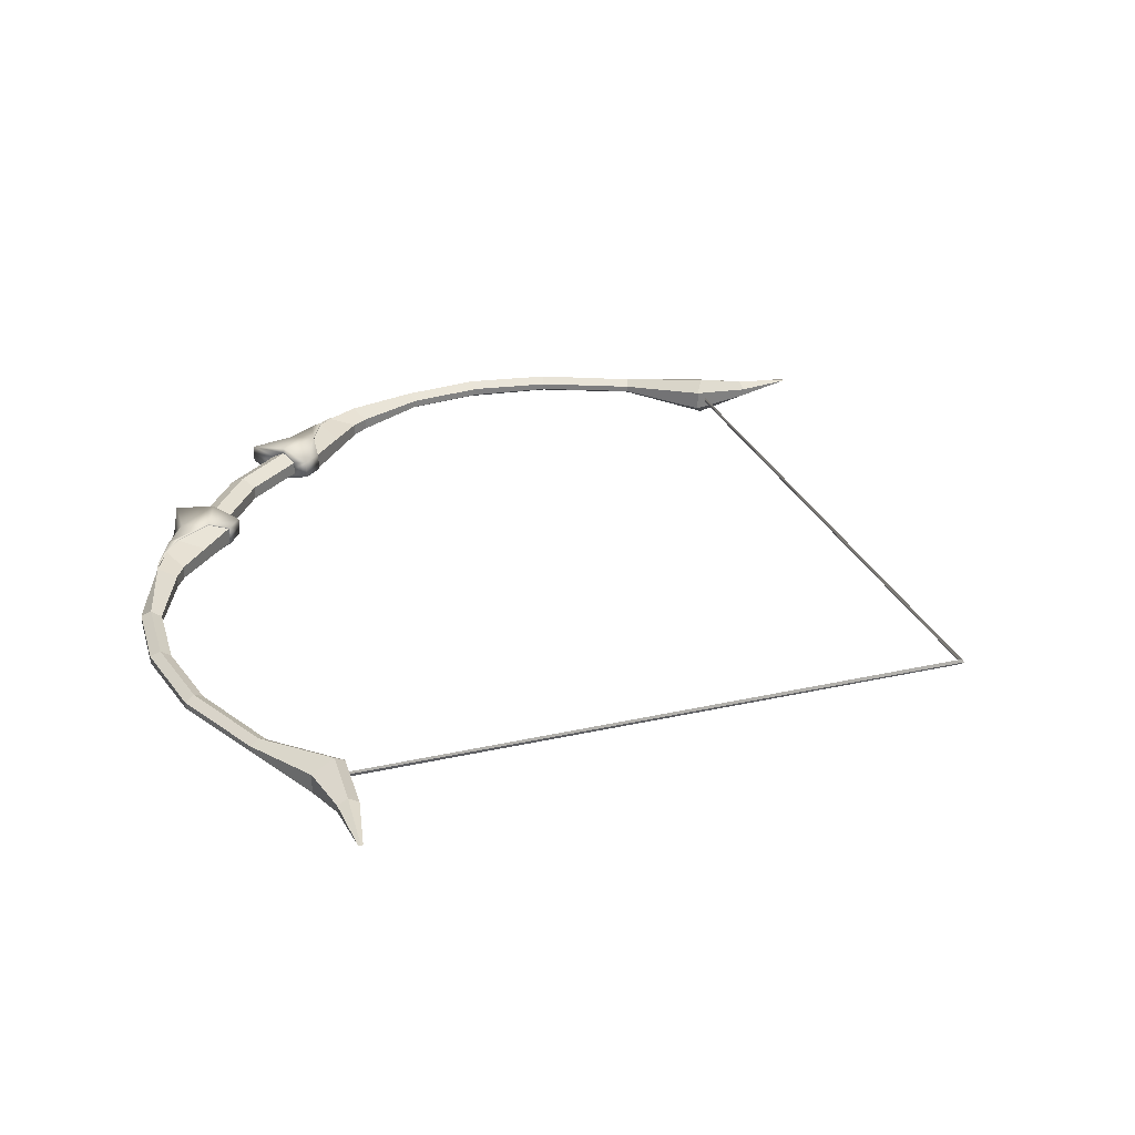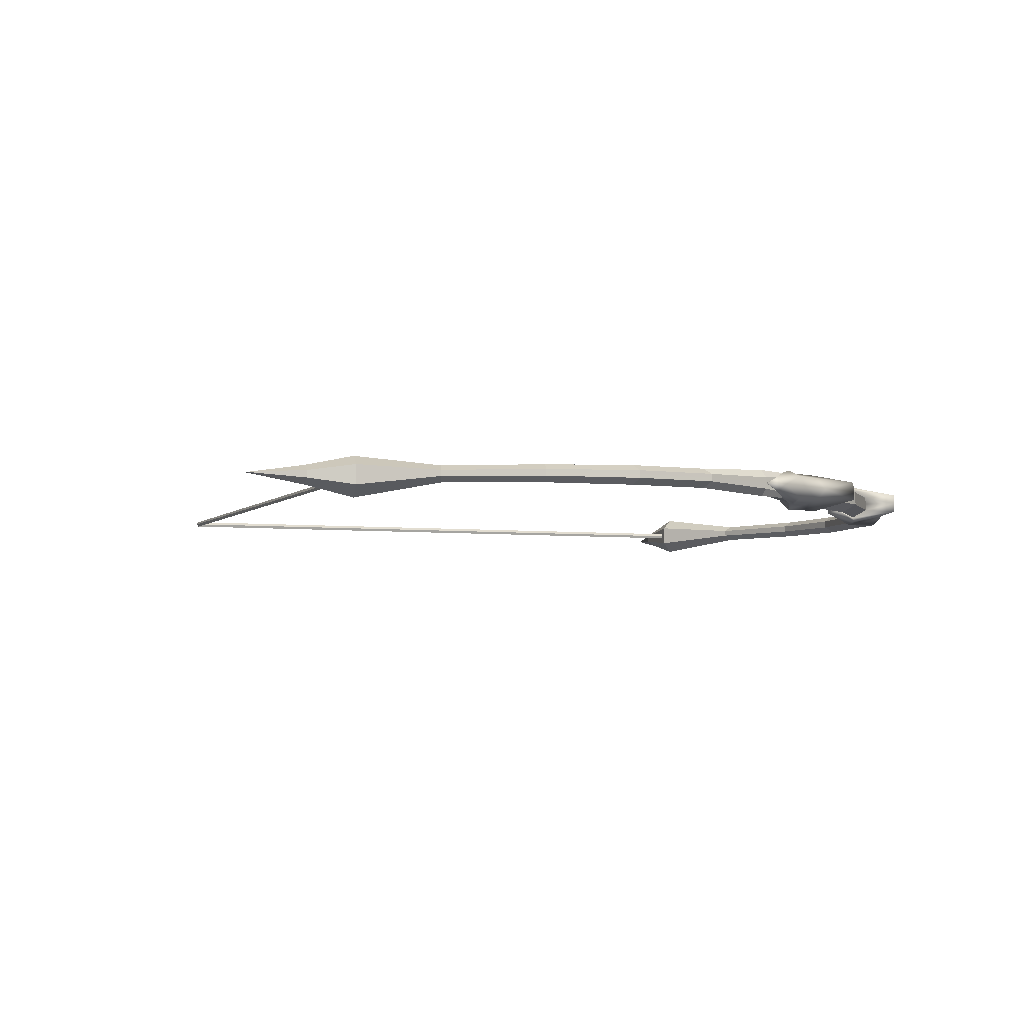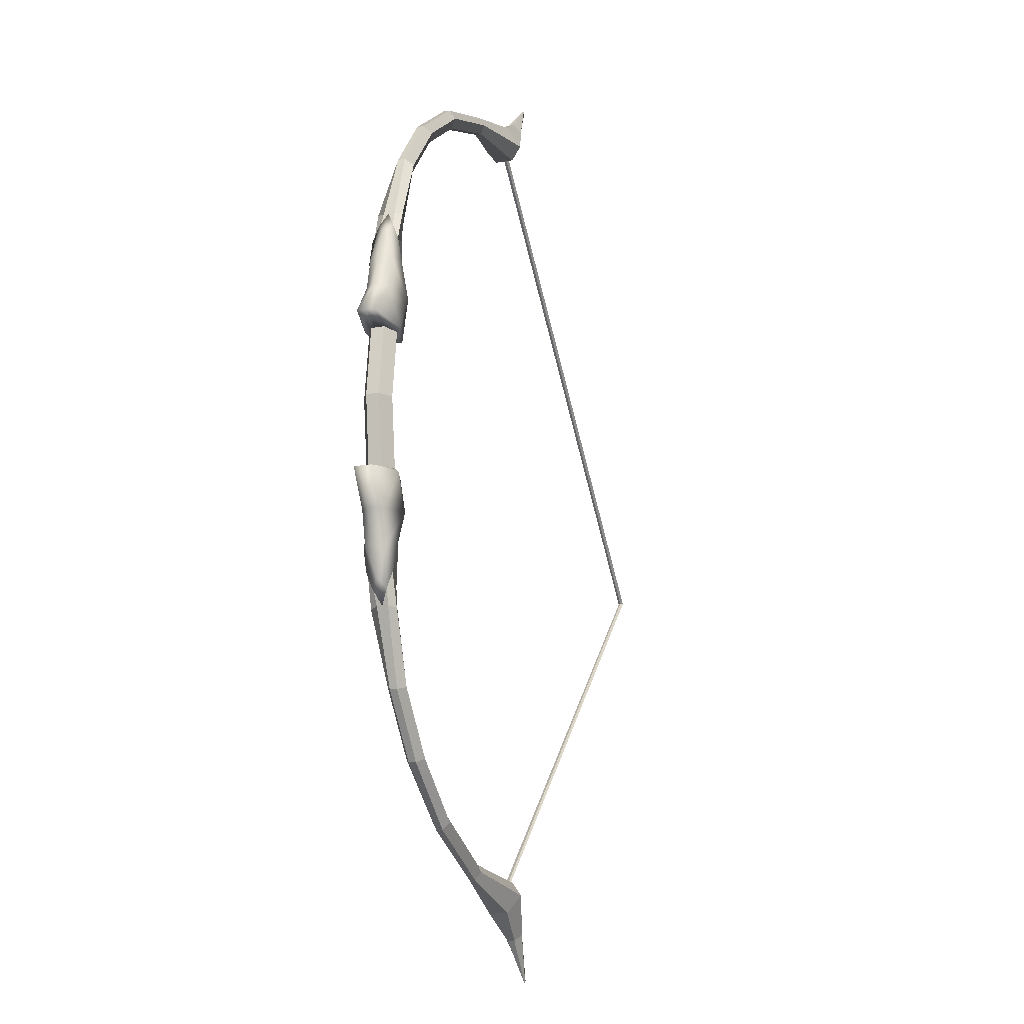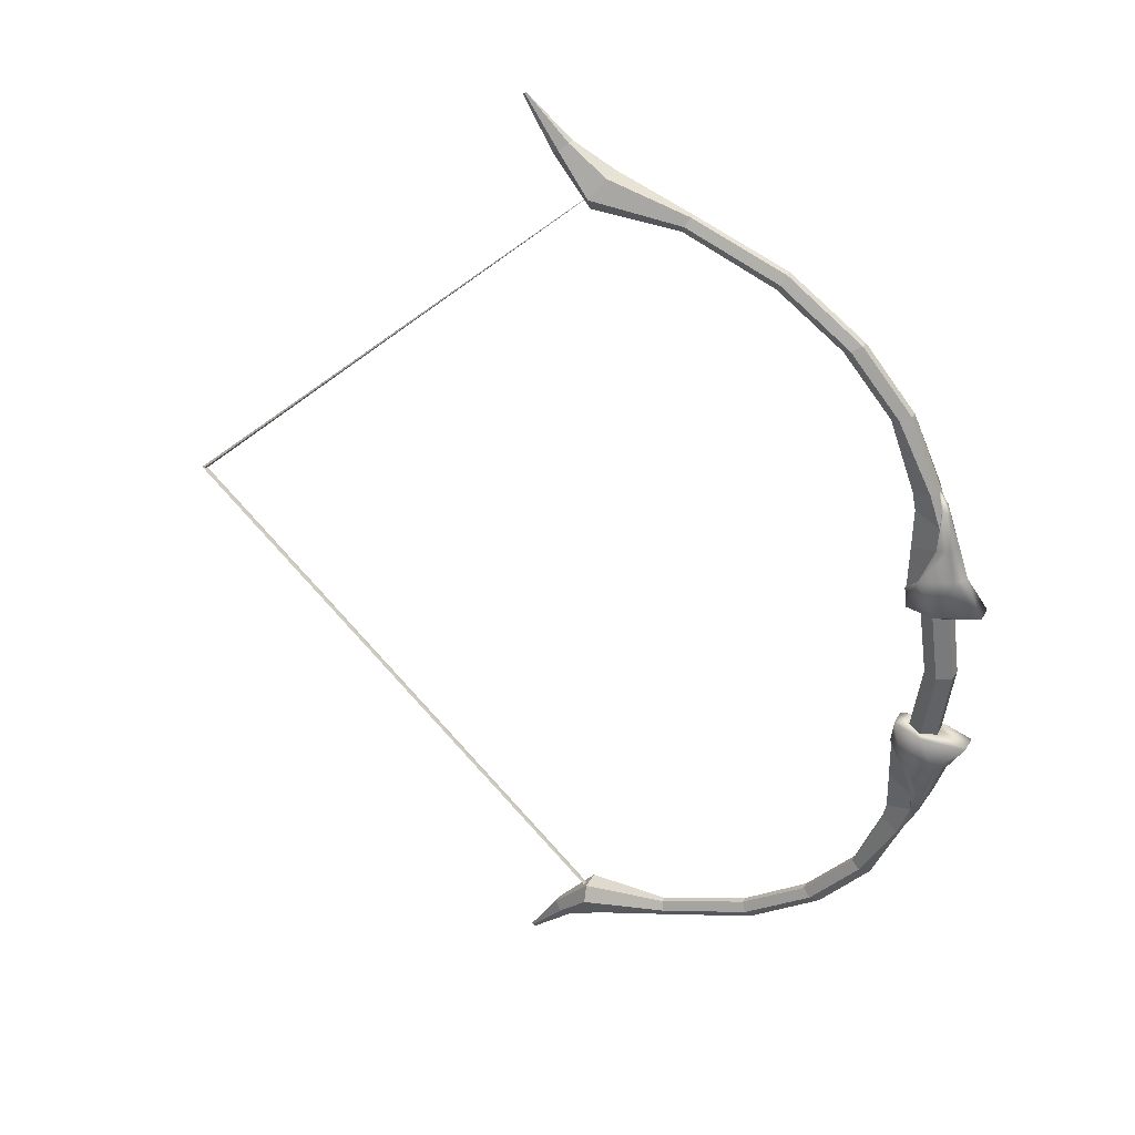
<metadata>
{"format":"obj","ext":"obj","renderer":"f3d","projection":"perspective","resolution":1024,"background":"white","views":[{"elev":30.3,"azim":25.3,"up":"+Z"},{"elev":-4.9,"azim":-155.1,"up":"+Z"},{"elev":-17.1,"azim":-70.9,"up":"+Y"},{"elev":36.1,"azim":-154.8,"up":"+Y"}]}
</metadata>
<code>
o Whole_bow.001_Cylinder.001
v 1.33 -1.578 -0.01
v 1.33 1.578 -0.01
v 1.337 -1.572 0
v 1.337 1.572 0
v 1.33 -1.578 0.01
v 1.33 1.578 0.01
v 1.322 -1.585 0
v 1.322 1.585 0
v 1.271 1.656 0.03621
v 1.329 1.533 0.03621
v 1.321 1.586 0.07516
v -0.1431 0.2914 0.03008
v -0.03749 0.4146 0.03877
v 0.1673 1.013 0.01358
v 0.6319 1.436 0.01194
v 0.666 1.374 0.01194
v 0.2387 0.9852 0.01358
v 0.1274 0.343 0.03083
v 0.1191 0.2626 0.03008
v 0.6497 1.405 0.03208
v 0.204 1.001 0.035
v 0.07803 0.4031 0.0656
v 0.01469 0.2719 0.06427
v 1.476 1.695 0.01358
v 1.419 1.745 0.01358
v 1.448 1.72 0.035
v 0.03062 0.6842 0.02574
v 0.1244 0.6598 0.02288
v 0.02726 0.6242 0.04646
v 0.355 1.237 0.01358
v 0.4214 1.2 0.01358
v 0.3893 1.22 0.035
v 0.9781 1.569 0.01097
v 1.008 1.509 0.01097
v 0.9933 1.539 0.03036
v 0.0704 0.2543 0.0241
v 0.01789 0.2615 0.05366
v -0.03462 0.2687 0.0241
v 0.1258 0.5108 0.02662
v 0.02861 0.5424 0.05813
v -0.01191 0.5409 0.03664
v 0.0534 0.7406 0.02108
v 0.1392 0.7273 0.02108
v 0.06879 0.7486 0.0483
v 1.271 1.656 -0.03621
v 1.329 1.533 -0.03621
v 1.321 1.586 -0.07516
v -0.1431 0.2914 -0.03008
v -0.03749 0.4146 -0.03877
v 0.1673 1.013 -0.01358
v 0.6319 1.436 -0.01194
v 0.666 1.374 -0.01194
v 0.2387 0.9852 -0.01358
v 0.1274 0.343 -0.03083
v 0.1191 0.2626 -0.03008
v 0.6497 1.405 -0.03208
v 0.204 1.001 -0.035
v 0.07803 0.4031 -0.0656
v 0.01469 0.2719 -0.06427
v 1.581 1.891 0
v 1.593 1.88 0
v 1.587 1.885 0
v 1.476 1.695 -0.01358
v 1.419 1.745 -0.01358
v 1.448 1.72 -0.035
v 0.03062 0.6842 -0.02574
v 0.1244 0.6598 -0.02288
v 0.02726 0.6242 -0.04646
v 0.355 1.237 -0.01358
v 0.4214 1.2 -0.01358
v 0.3893 1.22 -0.035
v 0.9781 1.569 -0.01097
v 1.008 1.509 -0.01097
v 0.9933 1.539 -0.03036
v 0.0704 0.2543 -0.0241
v 0.01789 0.2615 -0.05366
v -0.03462 0.2687 -0.0241
v 0.1258 0.5108 -0.02662
v 0.02861 0.5424 -0.05813
v -0.01191 0.5409 -0.03664
v 0.0534 0.7406 -0.02108
v 0.1392 0.7273 -0.02108
v 0.06879 0.7486 -0.0483
v 1.271 1.656 0
v 1.329 1.533 0
v 0.1191 0.2626 0
v 0.1274 0.343 0
v 0.2387 0.9852 0
v 0.666 1.374 0
v -0.1431 0.2914 0
v -0.07166 0.418 0
v 0.1672 1.013 0
v 0.6318 1.436 0
v 1.581 1.891 0
v 1.593 1.88 0
v 1.587 1.885 0
v 1.419 1.745 0
v 1.476 1.695 0
v 0.01193 0.652 0
v 0.1244 0.6598 0
v 0.3548 1.237 0
v 0.4214 1.2 0
v 1.008 1.509 0
v 0.9781 1.569 0
v -0.03462 0.2687 0
v 0.0704 0.2543 0
v 0.1258 0.5108 0
v -0.03079 0.5402 0
v 0.05338 0.7402 0
v 0.1393 0.7275 0
v 1.271 -1.656 0.03621
v 1.329 -1.533 0.03621
v 1.321 -1.586 0.07516
v -0.0701 -0 0.0241
v 0.03492 0 0.0241
v -0.01759 -0 0.05366
v -0.1431 -0.2914 0.03008
v -0.03749 -0.4146 0.03877
v 0.1673 -1.013 0.01358
v 0.6319 -1.436 0.01194
v 0.666 -1.374 0.01194
v 0.2387 -0.9852 0.01358
v 0.1274 -0.343 0.03083
v 0.1191 -0.2626 0.03008
v 0.6497 -1.405 0.03208
v 0.204 -1.001 0.035
v 0.07803 -0.4031 0.0656
v 0.01469 -0.2719 0.06427
v 1.476 -1.695 0.01358
v 1.419 -1.745 0.01358
v 1.448 -1.72 0.035
v 0.03062 -0.6842 0.02574
v 0.1244 -0.6598 0.02288
v 0.02726 -0.6242 0.04646
v 0.355 -1.237 0.01358
v 0.4214 -1.2 0.01358
v 0.3893 -1.22 0.035
v 0.9781 -1.569 0.01097
v 1.008 -1.509 0.01097
v 0.9933 -1.539 0.03036
v 0.0704 -0.2543 0.0241
v 0.01789 -0.2615 0.05366
v -0.03462 -0.2687 0.0241
v 0.1258 -0.5108 0.02662
v 0.02861 -0.5424 0.05813
v -0.01191 -0.5409 0.03664
v 0.0534 -0.7406 0.02108
v 0.1392 -0.7273 0.02108
v 0.06879 -0.7486 0.0483
v 1.271 -1.656 -0.03621
v 1.329 -1.533 -0.03621
v 1.321 -1.586 -0.07516
v -0.0701 -0 -0.0241
v 0.03492 0 -0.0241
v -0.01759 -0 -0.05366
v -0.1431 -0.2914 -0.03008
v -0.03749 -0.4146 -0.03877
v 0.1673 -1.013 -0.01358
v 0.6319 -1.436 -0.01194
v 0.666 -1.374 -0.01194
v 0.2387 -0.9852 -0.01358
v 0.1274 -0.343 -0.03083
v 0.1191 -0.2626 -0.03008
v 0.6497 -1.405 -0.03208
v 0.204 -1.001 -0.035
v 0.07803 -0.4031 -0.0656
v 0.01469 -0.2719 -0.06427
v 1.581 -1.891 0
v 1.593 -1.88 0
v 1.587 -1.885 0
v 1.476 -1.695 -0.01358
v 1.419 -1.745 -0.01358
v 1.448 -1.72 -0.035
v 0.03062 -0.6842 -0.02574
v 0.1244 -0.6598 -0.02288
v 0.02726 -0.6242 -0.04646
v 0.355 -1.237 -0.01358
v 0.4214 -1.2 -0.01358
v 0.3893 -1.22 -0.035
v 0.9781 -1.569 -0.01097
v 1.008 -1.509 -0.01097
v 0.9933 -1.539 -0.03036
v 0.0704 -0.2543 -0.0241
v 0.01789 -0.2615 -0.05366
v -0.03462 -0.2687 -0.0241
v 0.1258 -0.5108 -0.02662
v 0.02861 -0.5424 -0.05813
v -0.01191 -0.5409 -0.03664
v 0.0534 -0.7406 -0.02108
v 0.1392 -0.7273 -0.02108
v 0.06879 -0.7486 -0.0483
v 1.271 -1.656 0
v 1.329 -1.533 0
v 0.03492 0 -0
v -0.0701 -0 0
v 0.1191 -0.2626 0
v 0.1274 -0.343 0
v 0.2387 -0.9852 0
v 0.666 -1.374 0
v -0.1431 -0.2914 0
v -0.07167 -0.418 0
v 0.1672 -1.013 0
v 0.6318 -1.436 0
v 1.581 -1.891 0
v 1.593 -1.88 0
v 1.587 -1.885 0
v 1.419 -1.745 0
v 1.476 -1.695 0
v 0.01193 -0.652 0
v 0.1244 -0.6598 0
v 0.3548 -1.237 0
v 0.4214 -1.2 0
v 1.008 -1.509 0
v 0.9781 -1.569 0
v -0.03462 -0.2687 0
v 0.0704 -0.2543 0
v 0.1258 -0.5108 0
v -0.03079 -0.5402 0
v 0.05338 -0.7402 0
v 0.1393 -0.7275 0
v -0.1465 0.2899 0.03335
v -0.04007 0.4156 0.04294
v 0.1311 0.3423 0.03412
v 0.1224 0.2596 0.03241
v 0.07778 0.4031 0.0706
v 0.0145 0.2694 0.06858
v 0.02659 0.6856 0.0271
v 0.02427 0.6251 0.05036
v 0.07117 0.2497 0.0258
v 0.01781 0.2571 0.05602
v -0.03571 0.2639 0.02517
v 0.02641 0.5428 0.0626
v -0.01527 0.5418 0.04021
v -0.1465 0.2899 -0.03335
v -0.04007 0.4156 -0.04294
v 0.1311 0.3423 -0.03412
v 0.1224 0.2596 -0.03241
v 0.07778 0.4031 -0.0706
v 0.0145 0.2694 -0.06858
v 0.02659 0.6856 -0.0271
v 0.02427 0.6251 -0.05036
v 0.07117 0.2497 -0.0258
v 0.01781 0.2571 -0.05602
v -0.03571 0.2639 -0.02517
v 0.02641 0.5428 -0.0626
v -0.01527 0.5418 -0.04021
v 0.1228 0.2592 0
v 0.1324 0.3425 0
v -0.1476 0.2893 0
v -0.07613 0.4203 0
v 0.007254 0.6538 0
v -0.03565 0.2638 0
v 0.07123 0.2494 0
v -0.03556 0.5417 0
v 0.04883 0.7416 0
v -0.1465 -0.2899 0.03335
v -0.04007 -0.4156 0.04294
v 0.1311 -0.3423 0.03412
v 0.1224 -0.2596 0.03241
v 0.07778 -0.4031 0.0706
v 0.0145 -0.2694 0.06858
v 0.02659 -0.6856 0.0271
v 0.02427 -0.6251 0.05036
v 0.07117 -0.2497 0.0258
v 0.01781 -0.2571 0.05602
v -0.03571 -0.2639 0.02517
v 0.02641 -0.5428 0.0626
v -0.01527 -0.5418 0.04021
v -0.1465 -0.2899 -0.03335
v -0.04007 -0.4156 -0.04294
v 0.1311 -0.3423 -0.03412
v 0.1224 -0.2596 -0.03241
v 0.07778 -0.4031 -0.0706
v 0.0145 -0.2694 -0.06858
v 0.02659 -0.6856 -0.0271
v 0.02427 -0.6251 -0.05036
v 0.07117 -0.2497 -0.0258
v 0.01781 -0.2571 -0.05602
v -0.03571 -0.2639 -0.02517
v 0.02641 -0.5428 -0.0626
v -0.01527 -0.5418 -0.04021
v 0.1228 -0.2592 0
v 0.1324 -0.3425 0
v -0.1476 -0.2893 0
v -0.07613 -0.4203 0
v 0.007254 -0.6538 0
v -0.03565 -0.2638 0
v 0.07123 -0.2494 0
v -0.03556 -0.5417 0
v 0.04883 -0.7416 0
v 0.1274 0.343 0.03083
v 0.07803 0.4031 0.0656
v 0.031 0.6837 0.02574
v 0.02726 0.6242 0.04646
v 0.0704 0.2543 0.0241
v 0.01789 0.2615 0.05366
v -0.03462 0.2687 0.0241
v 0.02861 0.5424 0.05813
v 0.1274 0.343 -0.03083
v 0.07803 0.4031 -0.0656
v 0.031 0.6837 -0.02574
v 0.02726 0.6242 -0.04646
v 0.0704 0.2543 -0.0241
v 0.01789 0.2615 -0.05366
v -0.03462 0.2687 -0.0241
v 0.02861 0.5424 -0.05813
v 0.1274 0.343 0
v -0.03462 0.2687 0
v 0.0704 0.2543 0
v 0.05334 0.7395 0
v 0.1274 -0.343 0.03083
v 0.07803 -0.4031 0.0656
v 0.031 -0.6837 0.02574
v 0.02726 -0.6242 0.04646
v 0.0704 -0.2543 0.0241
v 0.01789 -0.2615 0.05366
v -0.03462 -0.2687 0.0241
v 0.02861 -0.5424 0.05813
v 0.1274 -0.343 -0.03083
v 0.07803 -0.4031 -0.0656
v 0.031 -0.6837 -0.02574
v 0.02726 -0.6242 -0.04646
v 0.0704 -0.2543 -0.0241
v 0.01789 -0.2615 -0.05366
v -0.03462 -0.2687 -0.0241
v 0.02861 -0.5424 -0.05813
v 0.1274 -0.343 0
v -0.03462 -0.2687 0
v 0.0704 -0.2543 0
v 0.05334 -0.7395 0
v 2.999 -0 -0.01
v 3.009 -0 0
v 2.999 -0 0.01
v 2.989 -0 0
f 331 2 4 332
f 332 4 6 333
f 4 2 8 6
f 333 6 8 334
f 334 8 2 331
f 1 3 5 7
f 103 85 10 34
f 35 11 9 33
f 34 10 11 35
f 36 19 23 37
f 19 18 22 23
f 43 17 21 44
f 31 16 20 32
f 37 23 12 38
f 23 22 13 12
f 44 21 14 42
f 32 20 15 30
f 106 86 19 36
f 86 87 18 19
f 110 88 17 43
f 102 89 16 31
f 97 25 60 94
f 26 24 61 62
f 25 26 62 60
f 9 11 26 25
f 11 10 24 26
f 84 9 25 97
f 107 100 28 39
f 40 29 27 41
f 39 28 29 40
f 88 102 31 17
f 21 32 30 14
f 17 31 32 21
f 16 34 35 20
f 20 35 33 15
f 89 103 34 16
f 194 106 36 115
f 116 37 38 114
f 115 36 37 116
f 18 39 40 22
f 22 40 41 13
f 87 107 39 18
f 100 110 43 28
f 29 44 42 27
f 28 43 44 29
f 42 109 27
f 13 41 108 91
f 114 38 105 195
f 15 33 104 93
f 14 30 101 92
f 41 27 99 108
f 10 85 98 24
f 24 98 95 61
f 109 99 27
f 30 15 93 101
f 42 14 92 109
f 12 13 91 90
f 38 12 90 105
f 33 9 84 104
f 103 73 46 85
f 74 72 45 47
f 73 74 47 46
f 75 76 59 55
f 55 59 58 54
f 82 83 57 53
f 70 71 56 52
f 76 77 48 59
f 59 48 49 58
f 83 81 50 57
f 71 69 51 56
f 106 75 55 86
f 86 55 54 87
f 110 82 53 88
f 102 70 52 89
f 96 62 60 94
f 95 61 62 96
f 97 94 60 64
f 65 62 61 63
f 64 60 62 65
f 45 64 65 47
f 47 65 63 46
f 84 97 64 45
f 107 78 67 100
f 79 80 66 68
f 78 79 68 67
f 88 53 70 102
f 57 50 69 71
f 53 57 71 70
f 52 56 74 73
f 56 51 72 74
f 89 52 73 103
f 194 154 75 106
f 155 153 77 76
f 154 155 76 75
f 54 58 79 78
f 58 49 80 79
f 87 54 78 107
f 100 67 82 110
f 68 66 81 83
f 67 68 83 82
f 81 66 109
f 49 91 108 80
f 153 195 105 77
f 51 93 104 72
f 50 92 101 69
f 80 108 99 66
f 46 63 98 85
f 63 61 95 98
f 109 66 99
f 69 101 93 51
f 81 109 92 50
f 48 90 91 49
f 77 105 90 48
f 72 104 84 45
f 213 139 112 193
f 140 138 111 113
f 139 140 113 112
f 141 142 128 124
f 124 128 127 123
f 148 149 126 122
f 136 137 125 121
f 142 143 117 128
f 128 117 118 127
f 149 147 119 126
f 137 135 120 125
f 216 141 124 196
f 196 124 123 197
f 220 148 122 198
f 212 136 121 199
f 207 204 168 130
f 131 170 169 129
f 130 168 170 131
f 111 130 131 113
f 113 131 129 112
f 192 207 130 111
f 217 144 133 210
f 145 146 132 134
f 144 145 134 133
f 198 122 136 212
f 126 119 135 137
f 122 126 137 136
f 121 125 140 139
f 125 120 138 140
f 199 121 139 213
f 194 115 141 216
f 116 114 143 142
f 115 116 142 141
f 123 127 145 144
f 127 118 146 145
f 197 123 144 217
f 210 133 148 220
f 134 132 147 149
f 133 134 149 148
f 147 132 219
f 118 201 218 146
f 114 195 215 143
f 120 203 214 138
f 119 202 211 135
f 146 218 209 132
f 112 129 208 193
f 129 169 205 208
f 219 132 209
f 135 211 203 120
f 147 219 202 119
f 117 200 201 118
f 143 215 200 117
f 138 214 192 111
f 213 193 151 181
f 182 152 150 180
f 181 151 152 182
f 183 163 167 184
f 163 162 166 167
f 190 161 165 191
f 178 160 164 179
f 184 167 156 185
f 167 166 157 156
f 191 165 158 189
f 179 164 159 177
f 216 196 163 183
f 196 197 162 163
f 220 198 161 190
f 212 199 160 178
f 206 204 168 170
f 205 206 170 169
f 207 172 168 204
f 173 171 169 170
f 172 173 170 168
f 150 152 173 172
f 152 151 171 173
f 192 150 172 207
f 217 210 175 186
f 187 176 174 188
f 186 175 176 187
f 198 212 178 161
f 165 179 177 158
f 161 178 179 165
f 160 181 182 164
f 164 182 180 159
f 199 213 181 160
f 194 216 183 154
f 155 184 185 153
f 154 183 184 155
f 162 186 187 166
f 166 187 188 157
f 197 217 186 162
f 210 220 190 175
f 176 191 189 174
f 175 190 191 176
f 189 219 174
f 157 188 218 201
f 153 185 215 195
f 159 180 214 203
f 158 177 211 202
f 188 174 209 218
f 151 193 208 171
f 171 208 205 169
f 219 209 174
f 177 159 203 211
f 189 158 202 219
f 156 157 201 200
f 185 156 200 215
f 180 150 192 214
f 229 224 226 230
f 224 223 225 226
f 230 226 221 231
f 226 225 222 221
f 253 247 224 229
f 247 248 223 224
f 232 228 227 233
f 225 232 233 222
f 222 233 254 250
f 233 227 251 254
f 255 251 227
f 221 222 250 249
f 231 221 249 252
f 242 243 239 237
f 237 239 238 236
f 243 244 234 239
f 239 234 235 238
f 253 242 237 247
f 247 237 236 248
f 245 246 240 241
f 238 235 246 245
f 235 250 254 246
f 246 254 251 240
f 255 240 251
f 234 249 250 235
f 244 252 249 234
f 264 265 261 259
f 259 261 260 258
f 265 266 256 261
f 261 256 257 260
f 288 264 259 282
f 282 259 258 283
f 267 268 262 263
f 260 257 268 267
f 257 285 289 268
f 268 289 286 262
f 290 262 286
f 256 284 285 257
f 266 287 284 256
f 277 272 274 278
f 272 271 273 274
f 278 274 269 279
f 274 273 270 269
f 288 282 272 277
f 282 283 271 272
f 280 276 275 281
f 273 280 281 270
f 270 281 289 285
f 281 275 286 289
f 290 286 275
f 269 270 285 284
f 279 269 284 287
f 232 225 292 298
f 225 223 291 292
f 223 248 307 291
f 227 228 294 293
f 253 229 295 309
f 230 231 297 296
f 229 230 296 295
f 228 232 298 294
f 255 227 293 310
f 231 252 308 297
f 238 245 306 300
f 236 238 300 299
f 248 236 299 307
f 241 240 301 302
f 242 253 309 303
f 244 243 304 305
f 243 242 303 304
f 245 241 302 306
f 240 255 310 301
f 252 244 305 308
f 260 267 318 312
f 258 260 312 311
f 283 258 311 327
f 263 262 313 314
f 264 288 329 315
f 266 265 316 317
f 265 264 315 316
f 267 263 314 318
f 262 290 330 313
f 287 266 317 328
f 280 273 320 326
f 273 271 319 320
f 271 283 327 319
f 275 276 322 321
f 288 277 323 329
f 278 279 325 324
f 277 278 324 323
f 276 280 326 322
f 290 275 321 330
f 279 287 328 325
f 7 334 331 1
f 5 333 334 7
f 3 332 333 5
f 1 331 332 3

</code>
